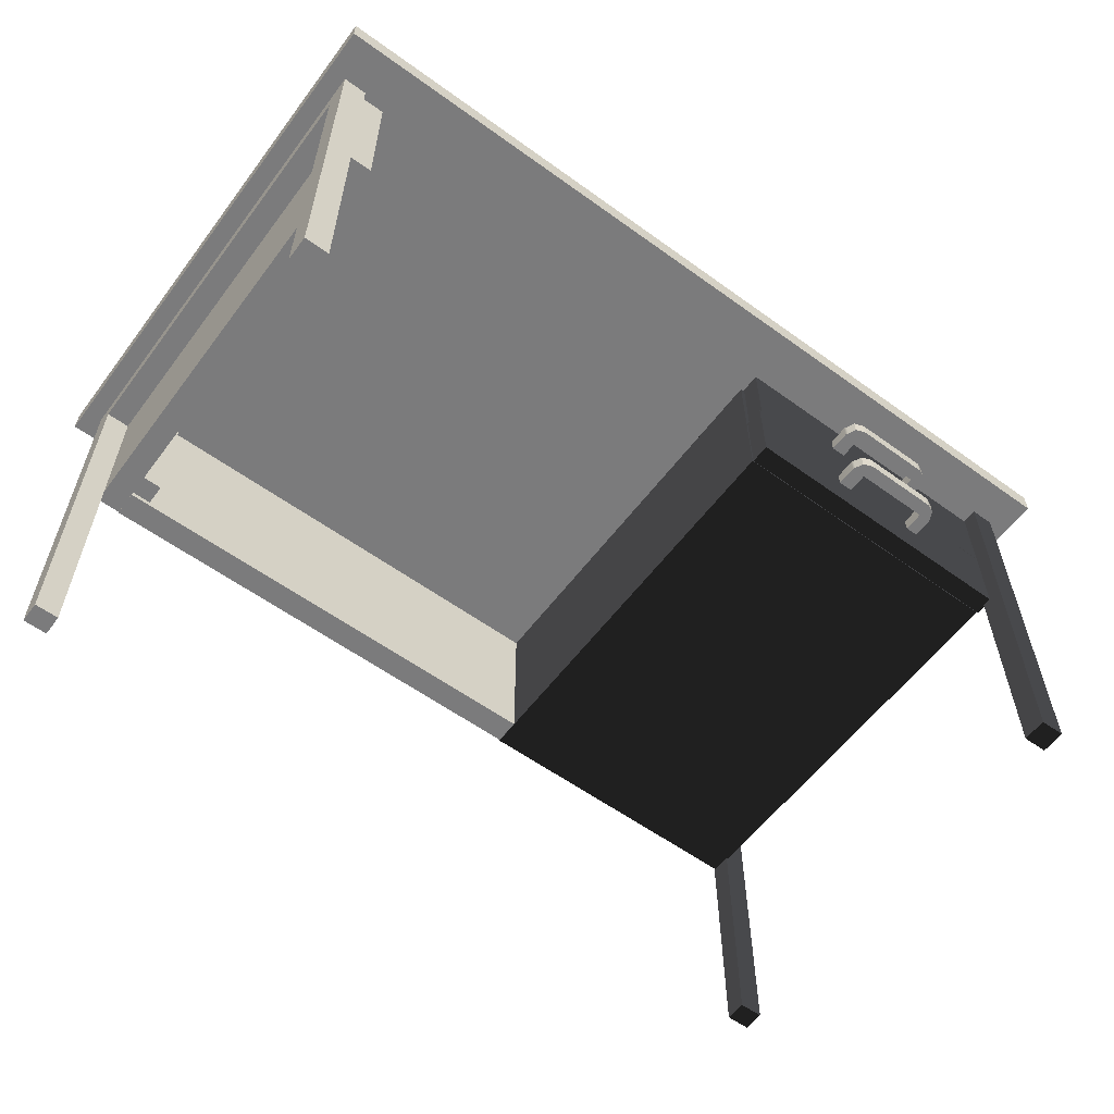
<metadata>
{"format":"obj","ext":"obj","renderer":"f3d","projection":"perspective","resolution":1024,"background":"white","views":[{"elev":-58.5,"azim":-36.7,"up":"+Y"}]}
</metadata>
<code>
g default1
v -12.75 15.68 11.49
v 23.19 15.68 11.49
v -12.75 16.63 11.49
v 23.19 16.63 11.49
v -12.75 16.63 -10.17
v 23.19 16.63 -10.17
v -12.75 15.68 -10.17
v 23.19 15.68 -10.17
v -12.75 16.63 11.21
v -12.75 15.68 11.21
v 23.19 15.68 11.21
v 23.19 16.63 11.21
v -12.75 16.63 -9.962
v -12.75 15.68 -9.962
v 23.19 15.68 -9.962
v 23.19 16.63 -9.962
v 23.04 16.63 -10.17
v 23.04 15.68 -10.17
v 23.04 15.68 -9.962
v 23.04 15.68 11.21
v 23.04 15.68 11.49
v 23.04 16.63 11.49
v 23.04 16.63 11.21
v 23.04 16.63 -9.962
v -12.62 16.63 -10.17
v -12.62 15.68 -10.17
v -12.62 15.68 -9.962
v -12.62 15.68 11.21
v -12.62 15.68 11.49
v -12.62 16.63 11.49
v -12.62 16.63 11.21
v -12.62 16.63 -9.962
v -12.75 16.48 11.49
v -12.75 16.48 11.21
v -12.75 16.48 -9.962
v -12.75 16.48 -10.17
v -12.62 16.48 -10.17
v 23.04 16.48 -10.17
v 23.19 16.48 -10.17
v 23.19 16.48 -9.962
v 23.19 16.48 11.21
v 23.19 16.48 11.49
v 23.04 16.48 11.49
v -12.62 16.48 11.49
v -12.75 15.85 11.49
v -12.75 15.85 11.21
v -12.75 15.85 -9.962
v -12.75 15.85 -10.17
v -12.62 15.85 -10.17
v 23.04 15.85 -10.17
v 23.19 15.85 -10.17
v 23.19 15.85 -9.962
v 23.19 15.85 11.21
v 23.19 15.85 11.49
v 23.04 15.85 11.49
v -12.62 15.85 11.49
v -12 14.83 9.758
v -11.03 14.83 9.758
v -12 15.67 9.758
v -11.03 15.67 9.758
v -12 15.67 -9.178
v -11.03 15.67 -9.178
v -12 14.83 -9.178
v -11.03 14.83 -9.178
v -11.03 14.93 9.758
v -12 14.93 9.758
v -12 14.93 -9.178
v -11.03 14.93 -9.178
v -11.03 15.59 9.758
v -12 15.59 9.758
v -12 15.59 -9.178
v -11.03 15.59 -9.178
v -12 14.83 -8.309
v -12 14.93 -8.309
v -12 15.59 -8.309
v -12 15.67 -8.309
v -11.03 15.67 -8.309
v -11.03 15.59 -8.309
v -11.03 14.93 -8.309
v -11.03 14.83 -8.309
v -12 14.93 8.785
v -12 14.83 8.785
v -11.03 14.83 8.785
v -11.03 14.93 8.785
v -11.03 15.59 8.785
v -11.03 15.67 8.785
v -12 15.67 8.785
v -12 15.59 8.785
v -12 14.83 -9.102
v -12 14.93 -9.102
v -12 15.59 -9.102
v -12 15.67 -9.102
v -11.03 15.67 -9.102
v -11.03 15.59 -9.102
v -11.03 14.93 -9.102
v -11.03 14.83 -9.102
v -12 14.83 9.652
v -12 14.93 9.652
v -12 15.59 9.652
v -12 15.67 9.652
v -11.03 15.67 9.652
v -11.03 15.59 9.652
v -11.03 14.93 9.652
v -11.03 14.83 9.652
v -12 14.83 8.697
v -12 14.93 8.697
v -12 15.59 8.697
v -12 15.67 8.697
v -11.03 15.67 8.697
v -11.03 15.59 8.697
v -11.03 14.93 8.697
v -11.03 14.83 8.697
v -12 14.83 -8.224
v -12 14.93 -8.224
v -12 15.59 -8.224
v -12 15.67 -8.224
v -11.03 15.67 -8.224
v -11.03 15.59 -8.224
v -11.03 14.93 -8.224
v -11.03 14.83 -8.224
v -12 -0.1869 8.785
v -11.03 -0.1869 8.785
v -11.03 -0.1869 9.652
v -12 -0.1869 9.652
v -11.03 -0.1869 9.758
v -12 -0.1869 9.758
v -12 -0.1869 -9.178
v -11.03 -0.1869 -9.178
v -11.03 -0.1869 -9.102
v -12 -0.1869 -9.102
v -11.03 -0.1869 -8.309
v -12 -0.1869 -8.309
v -12 -0.07152 -8.309
v -11.03 -0.07152 -8.309
v -11.03 -0.07152 -9.102
v -11.03 -0.07152 -9.178
v -12 -0.07152 -9.178
v -12 -0.07152 -9.102
v -12 -0.04784 8.785
v -12 -0.04784 9.652
v -12 -0.04784 9.758
v -11.03 -0.04784 9.758
v -11.03 -0.04784 9.652
v -11.03 -0.04784 8.785
v -12 -0.1869 8.896
v -12 -0.04784 8.896
v -12 14.83 8.896
v -12 14.93 8.896
v -12 15.59 8.896
v -12 15.67 8.896
v -11.03 15.67 8.896
v -11.03 15.59 8.896
v -11.03 14.93 8.896
v -11.03 14.83 8.896
v -11.03 -0.04784 8.896
v -11.03 -0.1869 8.896
v -12 -0.1869 -8.417
v -12 -0.07152 -8.417
v -12 14.83 -8.417
v -12 14.93 -8.417
v -12 15.59 -8.417
v -12 15.67 -8.417
v -11.03 15.67 -8.417
v -11.03 15.59 -8.417
v -11.03 14.93 -8.417
v -11.03 14.83 -8.417
v -11.03 -0.07152 -8.417
v -11.03 -0.1869 -8.417
v -11.01 9.294 9.528
v -10.05 9.294 9.528
v -11.01 15.63 9.528
v -10.05 15.63 9.528
v -11.01 15.63 -8.847
v -10.05 15.63 -8.847
v -11.01 9.294 -8.847
v -10.05 9.294 -8.847
v 22.33 14.83 9.947
v 21.36 14.83 9.947
v 22.33 15.67 9.947
v 21.36 15.67 9.947
v 22.33 15.67 -8.989
v 21.36 15.67 -8.989
v 22.33 14.83 -8.989
v 21.36 14.83 -8.989
v 21.36 14.93 9.947
v 22.33 14.93 9.947
v 22.33 14.93 -8.989
v 21.36 14.93 -8.989
v 21.36 15.59 9.947
v 22.33 15.59 9.947
v 22.33 15.59 -8.989
v 21.36 15.59 -8.989
v 22.33 14.83 -8.12
v 22.33 14.93 -8.12
v 22.33 15.59 -8.12
v 22.33 15.67 -8.12
v 21.36 15.67 -8.12
v 21.36 15.59 -8.12
v 21.36 14.93 -8.12
v 21.36 14.83 -8.12
v 22.33 14.93 8.975
v 22.33 14.83 8.975
v 21.36 14.83 8.975
v 21.36 14.93 8.975
v 21.36 15.59 8.975
v 21.36 15.67 8.975
v 22.33 15.67 8.975
v 22.33 15.59 8.975
v 22.33 14.83 -8.912
v 22.33 14.93 -8.912
v 22.33 15.59 -8.912
v 22.33 15.67 -8.912
v 21.36 15.67 -8.912
v 21.36 15.59 -8.912
v 21.36 14.93 -8.912
v 21.36 14.83 -8.912
v 22.33 14.83 9.842
v 22.33 14.93 9.842
v 22.33 15.59 9.842
v 22.33 15.67 9.842
v 21.36 15.67 9.842
v 21.36 15.59 9.842
v 21.36 14.93 9.842
v 21.36 14.83 9.842
v 22.33 14.83 8.886
v 22.33 14.93 8.886
v 22.33 15.59 8.886
v 22.33 15.67 8.886
v 21.36 15.67 8.886
v 21.36 15.59 8.886
v 21.36 14.93 8.886
v 21.36 14.83 8.886
v 22.33 14.83 -8.034
v 22.33 14.93 -8.034
v 22.33 15.59 -8.034
v 22.33 15.67 -8.034
v 21.36 15.67 -8.034
v 21.36 15.59 -8.034
v 21.36 14.93 -8.034
v 21.36 14.83 -8.034
v 22.33 -0.1869 8.975
v 21.36 -0.1869 8.975
v 21.36 -0.1869 9.842
v 22.33 -0.1869 9.842
v 21.36 -0.1869 9.947
v 22.33 -0.1869 9.947
v 22.33 -0.1869 -8.989
v 21.36 -0.1869 -8.989
v 21.36 -0.1869 -8.912
v 22.33 -0.1869 -8.912
v 21.36 -0.1869 -8.12
v 22.33 -0.1869 -8.12
v 22.33 -0.07152 -8.12
v 21.36 -0.07152 -8.12
v 21.36 -0.07152 -8.912
v 21.36 -0.07152 -8.989
v 22.33 -0.07152 -8.989
v 22.33 -0.07152 -8.912
v 22.33 -0.04784 8.975
v 22.33 -0.04784 9.842
v 22.33 -0.04784 9.947
v 21.36 -0.04784 9.947
v 21.36 -0.04784 9.842
v 21.36 -0.04784 8.975
v 22.33 -0.1869 9.085
v 22.33 -0.04784 9.085
v 22.33 14.83 9.085
v 22.33 14.93 9.085
v 22.33 15.59 9.085
v 22.33 15.67 9.085
v 21.36 15.67 9.085
v 21.36 15.59 9.085
v 21.36 14.93 9.085
v 21.36 14.83 9.085
v 21.36 -0.04784 9.085
v 21.36 -0.1869 9.085
v 22.33 -0.1869 -8.228
v 22.33 -0.07152 -8.228
v 22.33 14.83 -8.228
v 22.33 14.93 -8.228
v 22.33 15.59 -8.228
v 22.33 15.67 -8.228
v 21.36 15.67 -8.228
v 21.36 15.59 -8.228
v 21.36 14.93 -8.228
v 21.36 14.83 -8.228
v 21.36 -0.07152 -8.228
v 21.36 -0.1869 -8.228
v 21.42 9.294 8.494
v 9.222 9.294 8.494
v 21.42 15.63 8.494
v 9.222 15.63 8.494
v 21.42 15.63 -8.916
v 9.222 15.63 -8.916
v 21.42 9.294 -8.916
v 9.222 9.294 -8.916
v 21.42 9.213 9.337
v 9.222 9.213 9.337
v 21.42 9.213 8.545
v 9.222 9.213 8.545
v 9.222 12.38 9.337
v 21.42 12.38 9.337
v 21.42 12.38 8.545
v 9.222 12.38 8.545
v 21.55 15.63 9.325
v 9.351 15.63 9.325
v 21.55 15.63 8.533
v 9.351 15.63 8.533
v 9.351 12.46 9.325
v 21.55 12.46 9.325
v 21.55 12.46 8.533
v 9.351 12.46 8.533
v -10.04 9.312 -7.836
v 20.67 9.312 -7.836
v -10.04 15.63 -7.836
v 20.67 15.63 -7.836
v -10.04 15.63 -8.892
v 20.67 15.63 -8.892
v -10.04 9.312 -8.892
v 20.67 9.312 -8.892
v -10.11 9.347 -6.877
v -9.257 9.347 -6.877
v -10.11 15.76 -6.877
v -9.257 15.76 -6.877
v -10.11 15.76 -7.733
v -9.257 15.76 -7.733
v -10.11 9.347 -7.733
v -9.257 9.347 -7.733
v 19.62 9.339 -6.877
v 20.47 9.339 -6.877
v 19.62 15.48 -6.877
v 20.47 15.48 -6.877
v 19.62 15.48 -7.733
v 20.47 15.48 -7.733
v 19.62 9.339 -7.733
v 20.47 9.339 -7.733
v 13.61 13.72 10.57
v 17.41 13.72 10.57
v 13.61 14.29 10.57
v 17.41 14.29 10.57
v 13.41 14.29 10.15
v 17.61 14.29 10.15
v 13.41 13.72 10.15
v 17.61 13.72 10.15
v 14.01 14.29 10.15
v 14.01 13.72 10.15
v 14.01 13.72 10.72
v 14.01 14.29 10.72
v 17.09 14.29 10.15
v 17.09 13.72 10.15
v 17.09 13.72 10.72
v 17.09 14.29 10.72
v 13.41 14.29 9.286
v 14.01 14.29 9.286
v 14.01 13.72 9.286
v 13.41 13.72 9.286
v 17.09 14.29 9.286
v 17.61 14.29 9.286
v 17.61 13.72 9.286
v 17.09 13.72 9.286
v 17.61 14.29 9.311
v 17.09 14.29 9.311
v 17.09 13.72 9.311
v 17.61 13.72 9.311
v 14.01 14.29 9.32
v 13.41 14.29 9.32
v 13.41 13.72 9.32
v 14.01 13.72 9.32
v 13.83 14.29 9.286
v 13.83 13.72 9.286
v 13.83 13.72 9.32
v 13.83 13.72 10.15
v 13.89 13.72 10.68
v 13.89 14.29 10.68
v 13.83 14.29 10.15
v 13.83 14.29 9.32
v 17.24 14.29 9.311
v 17.24 14.29 10.15
v 17.19 14.29 10.68
v 17.19 13.72 10.68
v 17.24 13.72 10.15
v 17.24 13.72 9.311
v 17.24 13.72 9.286
v 17.24 14.29 9.286
v 13.46 14.29 10.25
v 13.46 13.72 10.25
v 13.85 13.72 10.27
v 14.01 13.72 10.28
v 17.09 13.72 10.28
v 17.23 13.72 10.27
v 17.56 13.72 10.25
v 17.56 14.29 10.25
v 17.23 14.29 10.27
v 17.09 14.29 10.28
v 14.01 14.29 10.28
v 13.85 14.29 10.27
v 14.19 14.29 10.72
v 14.19 14.29 10.28
v 14.19 14.29 10.15
v 14.19 13.72 10.15
v 14.19 13.72 10.28
v 14.19 13.72 10.72
v 16.9 14.29 10.72
v 16.9 14.29 10.28
v 16.9 14.29 10.15
v 16.9 13.72 10.15
v 16.9 13.72 10.28
v 16.9 13.72 10.72
v 13.41 13.72 9.301
v 13.83 13.72 9.301
v 14.01 13.72 9.301
v 14.01 14.29 9.301
v 13.83 14.29 9.301
v 13.41 14.29 9.301
v 17.09 13.72 9.299
v 17.24 13.72 9.299
v 17.61 13.72 9.299
v 17.61 14.29 9.299
v 17.24 14.29 9.299
v 17.09 14.29 9.299
v 13.53 10.65 10.57
v 17.33 10.65 10.57
v 13.53 11.22 10.57
v 17.33 11.22 10.57
v 13.33 11.22 10.15
v 17.53 11.22 10.15
v 13.33 10.65 10.15
v 17.53 10.65 10.15
v 13.92 11.22 10.15
v 13.92 10.65 10.15
v 13.92 10.65 10.72
v 13.92 11.22 10.72
v 17.01 11.22 10.15
v 17.01 10.65 10.15
v 17.01 10.65 10.72
v 17.01 11.22 10.72
v 13.33 11.22 9.286
v 13.92 11.22 9.286
v 13.92 10.65 9.286
v 13.33 10.65 9.286
v 17.01 11.22 9.286
v 17.53 11.22 9.286
v 17.53 10.65 9.286
v 17.01 10.65 9.286
v 17.53 11.22 9.311
v 17.01 11.22 9.311
v 17.01 10.65 9.311
v 17.53 10.65 9.311
v 13.92 11.22 9.32
v 13.33 11.22 9.32
v 13.33 10.65 9.32
v 13.92 10.65 9.32
v 13.75 11.22 9.286
v 13.75 10.65 9.286
v 13.75 10.65 9.32
v 13.75 10.65 10.15
v 13.81 10.65 10.68
v 13.81 11.22 10.68
v 13.75 11.22 10.15
v 13.75 11.22 9.32
v 17.16 11.22 9.311
v 17.16 11.22 10.15
v 17.1 11.22 10.68
v 17.1 10.65 10.68
v 17.16 10.65 10.15
v 17.16 10.65 9.311
v 17.16 10.65 9.286
v 17.16 11.22 9.286
v 13.38 11.22 10.25
v 13.38 10.65 10.25
v 13.76 10.65 10.27
v 13.92 10.65 10.28
v 17.01 10.65 10.28
v 17.15 10.65 10.27
v 17.48 10.65 10.25
v 17.48 11.22 10.25
v 17.15 11.22 10.27
v 17.01 11.22 10.28
v 13.92 11.22 10.28
v 13.76 11.22 10.27
v 14.11 11.22 10.72
v 14.11 11.22 10.28
v 14.11 11.22 10.15
v 14.11 10.65 10.15
v 14.11 10.65 10.28
v 14.11 10.65 10.72
v 16.82 11.22 10.72
v 16.82 11.22 10.28
v 16.82 11.22 10.15
v 16.82 10.65 10.15
v 16.82 10.65 10.28
v 16.82 10.65 10.72
v 13.33 10.65 9.301
v 13.75 10.65 9.301
v 13.92 10.65 9.301
v 13.92 11.22 9.301
v 13.75 11.22 9.301
v 13.33 11.22 9.301
v 17.01 10.65 9.299
v 17.16 10.65 9.299
v 17.53 10.65 9.299
v 17.53 11.22 9.299
v 17.16 11.22 9.299
v 17.01 11.22 9.299
g Table1 table_top polySurface1
f 1 29 56 45
f 3 30 31 9
f 48 49 26 7
f 10 28 29 1
f 2 11 53 54
f 10 1 45 46
f 14 10 46 47
f 14 27 28 10
f 53 11 15 52
f 9 31 32 13
f 7 14 47 48
f 7 26 27 14
f 52 15 8 51
f 13 32 25 5
f 50 51 8 18
f 19 18 8 15
f 20 19 15 11
f 21 20 11 2
f 55 21 2 54
f 23 22 4 12
f 24 23 12 16
f 17 24 16 6
f 49 50 18 26
f 27 26 18 19
f 28 27 19 20
f 29 28 20 21
f 56 29 21 55
f 31 30 22 23
f 32 31 23 24
f 25 32 24 17
f 34 33 3 9
f 35 34 9 13
f 36 35 13 5
f 5 25 37 36
f 25 17 38 37
f 17 6 39 38
f 16 40 39 6
f 12 41 40 16
f 42 41 12 4
f 22 43 42 4
f 30 44 43 22
f 33 44 30 3
f 46 45 33 34
f 47 46 34 35
f 48 47 35 36
f 36 37 49 48
f 37 38 50 49
f 38 39 51 50
f 40 52 51 39
f 41 53 52 40
f 54 53 41 42
f 43 55 54 42
f 44 56 55 43
f 45 56 44 33
g Table1 table_leg table_top polySurface1
f 57 58 65 66
f 92 93 62 61
f 67 68 64 63
f 127 128 129 130
f 96 64 68 95
f 63 89 90 67
f 66 65 69 70
f 67 90 91 71
f 71 72 68 67
f 95 68 72 94
f 70 69 60 59
f 71 91 92 61
f 61 62 72 71
f 94 72 62 93
f 82 147 148 81
f 88 81 148 149
f 87 88 149 150
f 150 151 86 87
f 152 85 86 151
f 153 84 85 152
f 154 83 84 153
f 121 122 156 145
f 73 113 114 74
f 73 80 120 113
f 119 120 80 79
f 118 119 79 78
f 117 118 78 77
f 116 117 77 76
f 76 75 115 116
f 75 74 114 115
f 89 159 160 90
f 91 90 160 161
f 92 91 161 162
f 162 163 93 92
f 164 94 93 163
f 165 95 94 164
f 166 96 95 165
f 130 129 168 157
f 97 57 66 98
f 99 98 66 70
f 100 99 70 59
f 59 60 101 100
f 69 102 101 60
f 65 103 102 69
f 58 104 103 65
f 124 123 125 126
f 105 82 81 106
f 107 106 81 88
f 108 107 88 87
f 87 86 109 108
f 86 85 110 109
f 85 84 111 110
f 84 83 112 111
f 105 112 83 82
f 113 105 106 114
f 115 114 106 107
f 116 115 107 108
f 108 109 117 116
f 109 110 118 117
f 110 111 119 118
f 111 112 120 119
f 113 120 112 105
f 82 83 144 139
f 83 154 155 144
f 147 82 139 146
f 104 58 142 143
f 58 57 141 142
f 57 97 140 141
f 63 64 136 137
f 64 96 135 136
f 89 63 137 138
f 96 166 167 135
f 80 73 133 134
f 159 89 138 158
f 134 133 132 131
f 135 167 168 129
f 136 135 129 128
f 137 136 128 127
f 138 137 127 130
f 158 138 130 157
f 146 139 121 145
f 141 140 124 126
f 142 141 126 125
f 143 142 125 123
f 144 155 156 122
f 139 144 122 121
f 140 146 145 124
f 97 147 146 140
f 148 147 97 98
f 149 148 98 99
f 150 149 99 100
f 100 101 151 150
f 102 152 151 101
f 103 153 152 102
f 104 154 153 103
f 155 154 104 143
f 156 155 143 123
f 145 156 123 124
f 133 158 157 132
f 73 159 158 133
f 160 159 73 74
f 161 160 74 75
f 162 161 75 76
f 76 77 163 162
f 78 164 163 77
f 79 165 164 78
f 80 166 165 79
f 167 166 80 134
f 168 167 134 131
f 157 168 131 132
g Table1 table_leg table_leg_wood table_top polySurface1
f 169 170 172 171
f 171 172 174 173
f 173 174 176 175
f 175 176 170 169
f 170 176 174 172
f 175 169 171 173
g Table1 table_leg1 table_top polySurface1
f 177 178 185 186
f 212 213 182 181
f 187 188 184 183
f 247 248 249 250
f 216 184 188 215
f 183 209 210 187
f 186 185 189 190
f 187 210 211 191
f 191 192 188 187
f 215 188 192 214
f 190 189 180 179
f 191 211 212 181
f 181 182 192 191
f 214 192 182 213
f 202 267 268 201
f 208 201 268 269
f 207 208 269 270
f 270 271 206 207
f 272 205 206 271
f 273 204 205 272
f 274 203 204 273
f 241 242 276 265
f 193 233 234 194
f 193 200 240 233
f 239 240 200 199
f 238 239 199 198
f 237 238 198 197
f 236 237 197 196
f 196 195 235 236
f 195 194 234 235
f 209 279 280 210
f 211 210 280 281
f 212 211 281 282
f 282 283 213 212
f 284 214 213 283
f 285 215 214 284
f 286 216 215 285
f 250 249 288 277
f 217 177 186 218
f 219 218 186 190
f 220 219 190 179
f 179 180 221 220
f 189 222 221 180
f 185 223 222 189
f 178 224 223 185
f 244 243 245 246
f 225 202 201 226
f 227 226 201 208
f 228 227 208 207
f 207 206 229 228
f 206 205 230 229
f 205 204 231 230
f 204 203 232 231
f 225 232 203 202
f 233 225 226 234
f 235 234 226 227
f 236 235 227 228
f 228 229 237 236
f 229 230 238 237
f 230 231 239 238
f 231 232 240 239
f 233 240 232 225
f 202 203 264 259
f 203 274 275 264
f 267 202 259 266
f 224 178 262 263
f 178 177 261 262
f 177 217 260 261
f 183 184 256 257
f 184 216 255 256
f 209 183 257 258
f 216 286 287 255
f 200 193 253 254
f 279 209 258 278
f 254 253 252 251
f 255 287 288 249
f 256 255 249 248
f 257 256 248 247
f 258 257 247 250
f 278 258 250 277
f 266 259 241 265
f 261 260 244 246
f 262 261 246 245
f 263 262 245 243
f 264 275 276 242
f 259 264 242 241
f 260 266 265 244
f 217 267 266 260
f 268 267 217 218
f 269 268 218 219
f 270 269 219 220
f 220 221 271 270
f 222 272 271 221
f 223 273 272 222
f 224 274 273 223
f 275 274 224 263
f 276 275 263 243
f 265 276 243 244
f 253 278 277 252
f 193 279 278 253
f 280 279 193 194
f 281 280 194 195
f 282 281 195 196
f 196 197 283 282
f 198 284 283 197
f 199 285 284 198
f 200 286 285 199
f 287 286 200 254
f 288 287 254 251
f 277 288 251 252
g Table1 table_leg1 table_leg_wood table_top polySurface1
f 289 290 292 291
f 291 292 294 293
f 293 294 296 295
f 295 296 290 289
f 290 296 294 292
f 295 289 291 293
g Table1 bottom_drawer drawers table_leg1 table_top polySurface1
f 297 298 301 302
f 303 304 300 299
f 299 300 298 297
f 298 300 304 301
f 299 297 302 303
g Table1 drawers table_leg1 table_top top_drawer polySurface1
f 305 306 308 307
f 310 309 306 305
f 311 310 305 307
f 307 308 312 311
f 309 312 308 306
g Table1 table_back table_top polySurface1
f 313 314 316 315
f 315 316 318 317
f 317 318 320 319
f 319 320 314 313
f 314 320 318 316
f 319 313 315 317
g Table1 pCube1 table_back table_top polySurface1
f 321 322 324 323
f 323 324 326 325
f 325 326 328 327
f 327 328 322 321
f 322 328 326 324
f 327 321 323 325
g Table1 pCube2 table_back table_top polySurface1
f 329 330 332 331
f 331 332 334 333
f 333 334 336 335
f 335 336 330 329
f 330 336 334 332
f 335 329 331 333
g Table1 drawer_handle table_top polySurface1
f 337 373 374 339
f 339 374 396 385
f 353 369 370 356
f 386 387 373 337
f 338 391 392 340
f 386 337 339 385
f 345 399 400 346
f 347 388 401 402
f 348 347 402 397
f 395 348 397 398
f 384 358 359 383
f 380 390 391 338
f 379 380 338 340
f 393 379 340 392
f 341 375 376 366
f 345 346 368 365
f 372 343 367 371
f 343 341 366 367
f 378 342 361 377
f 342 344 364 361
f 344 381 382 364
f 350 349 362 363
f 419 377 361 418
f 363 362 420 415
f 364 382 416 417
f 361 364 417 418
f 366 376 413 414
f 367 366 414 409
f 371 367 409 410
f 365 368 411 412
f 369 354 355 370
f 368 371 410 411
f 346 372 371 368
f 373 387 388 347
f 374 373 347 348
f 396 374 348 395
f 376 375 345 365
f 413 376 365 412
f 349 378 377 362
f 394 352 379 393
f 352 351 380 379
f 351 389 390 380
f 382 381 350 363
f 416 382 363 415
f 357 384 383 360
f 362 377 419 420
f 343 386 385 341
f 343 372 387 386
f 388 387 372 346
f 401 388 346 400
f 390 389 350 381
f 391 390 381 344
f 392 391 344 342
f 378 393 392 342
f 349 394 393 378
f 345 395 398 399
f 375 396 395 345
f 385 396 375 341
f 398 397 403 404
f 399 398 404 405
f 400 399 405 406
f 407 401 400 406
f 402 401 407 408
f 397 402 408 403
f 404 403 352 394
f 405 404 394 349
f 406 405 349 350
f 389 407 406 350
f 408 407 389 351
f 403 408 351 352
f 410 409 356 370
f 411 410 370 355
f 412 411 355 354
f 369 413 412 354
f 414 413 369 353
f 409 414 353 356
f 383 416 415 360
f 417 416 383 359
f 418 417 359 358
f 384 419 418 358
f 420 419 384 357
f 415 420 357 360
g Table1 drawer_handle1 table_top polySurface1
f 421 457 458 423
f 423 458 480 469
f 437 453 454 440
f 470 471 457 421
f 422 475 476 424
f 470 421 423 469
f 429 483 484 430
f 431 472 485 486
f 432 431 486 481
f 479 432 481 482
f 468 442 443 467
f 464 474 475 422
f 463 464 422 424
f 477 463 424 476
f 425 459 460 450
f 429 430 452 449
f 456 427 451 455
f 427 425 450 451
f 462 426 445 461
f 426 428 448 445
f 428 465 466 448
f 434 433 446 447
f 503 461 445 502
f 447 446 504 499
f 448 466 500 501
f 445 448 501 502
f 450 460 497 498
f 451 450 498 493
f 455 451 493 494
f 449 452 495 496
f 453 438 439 454
f 452 455 494 495
f 430 456 455 452
f 457 471 472 431
f 458 457 431 432
f 480 458 432 479
f 460 459 429 449
f 497 460 449 496
f 433 462 461 446
f 478 436 463 477
f 436 435 464 463
f 435 473 474 464
f 466 465 434 447
f 500 466 447 499
f 441 468 467 444
f 446 461 503 504
f 427 470 469 425
f 427 456 471 470
f 472 471 456 430
f 485 472 430 484
f 474 473 434 465
f 475 474 465 428
f 476 475 428 426
f 462 477 476 426
f 433 478 477 462
f 429 479 482 483
f 459 480 479 429
f 469 480 459 425
f 482 481 487 488
f 483 482 488 489
f 484 483 489 490
f 491 485 484 490
f 486 485 491 492
f 481 486 492 487
f 488 487 436 478
f 489 488 478 433
f 490 489 433 434
f 473 491 490 434
f 492 491 473 435
f 487 492 435 436
f 494 493 440 454
f 495 494 454 439
f 496 495 439 438
f 453 497 496 438
f 498 497 453 437
f 493 498 437 440
f 467 500 499 444
f 501 500 467 443
f 502 501 443 442
f 468 503 502 442
f 504 503 468 441
f 499 504 441 444

</code>
